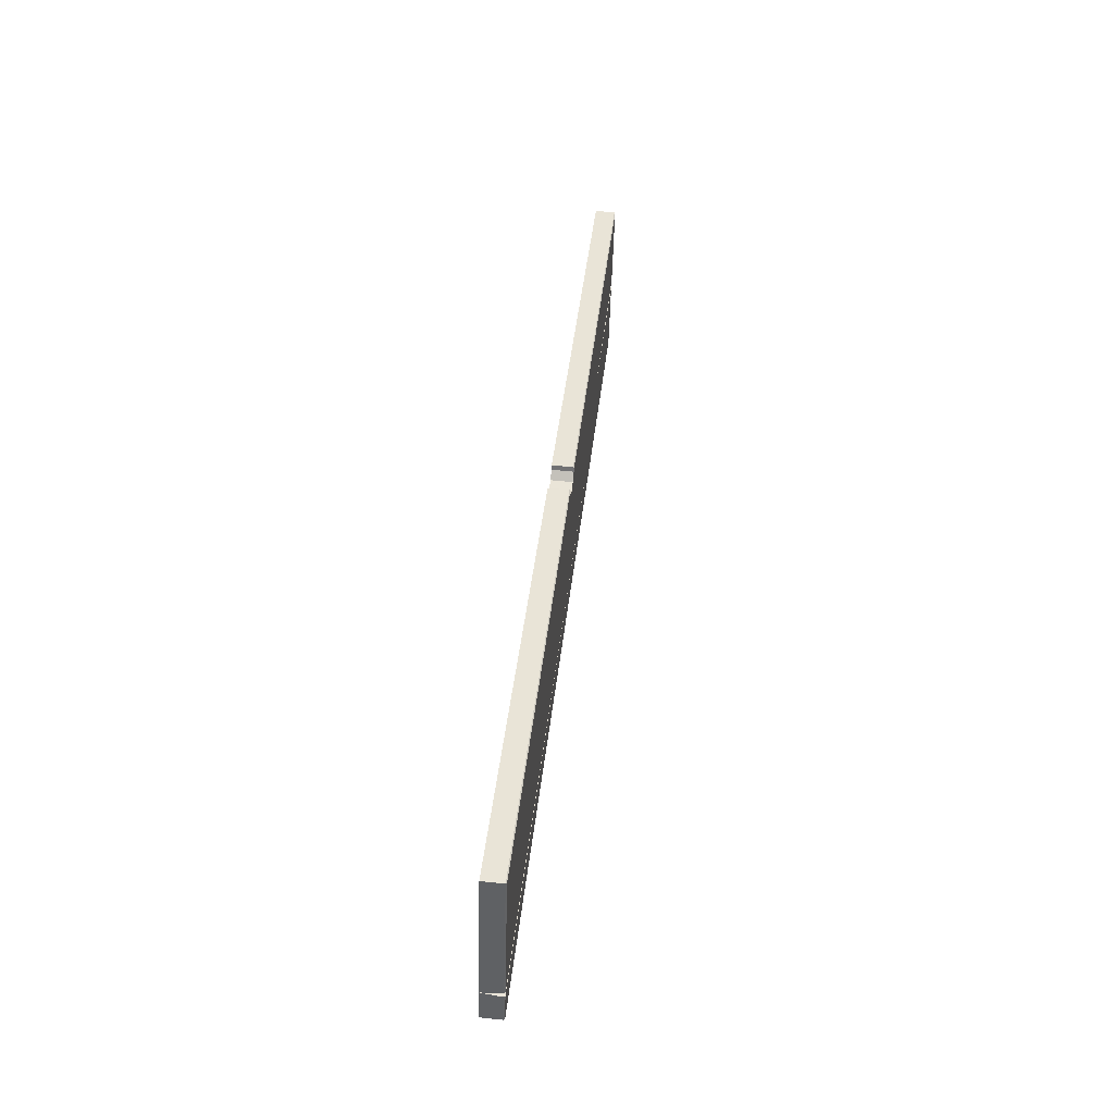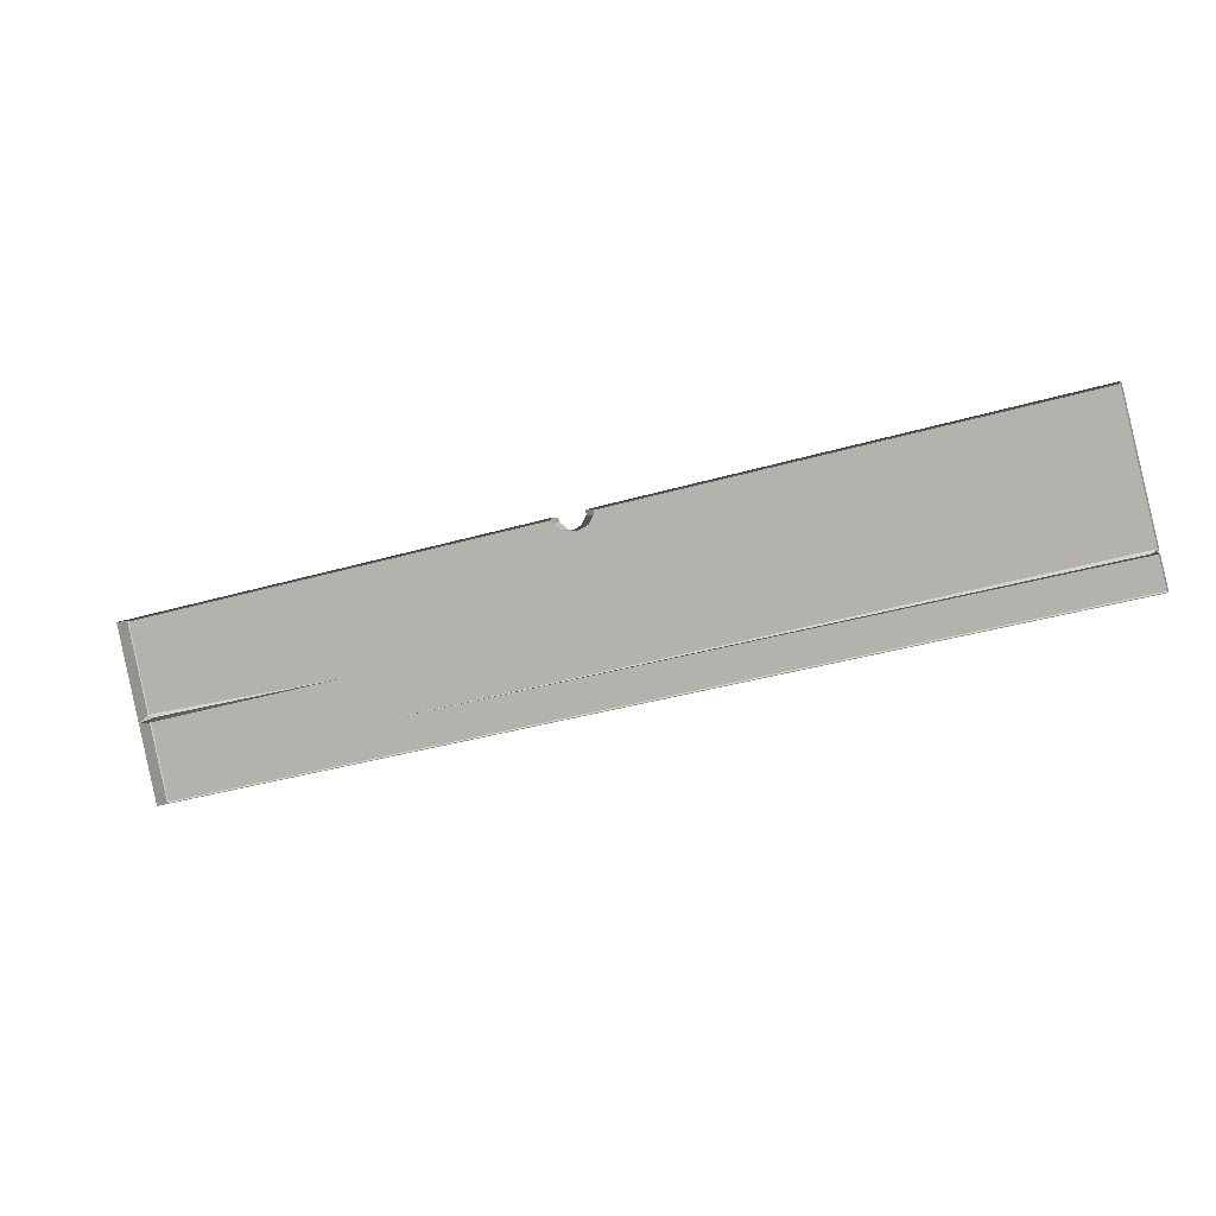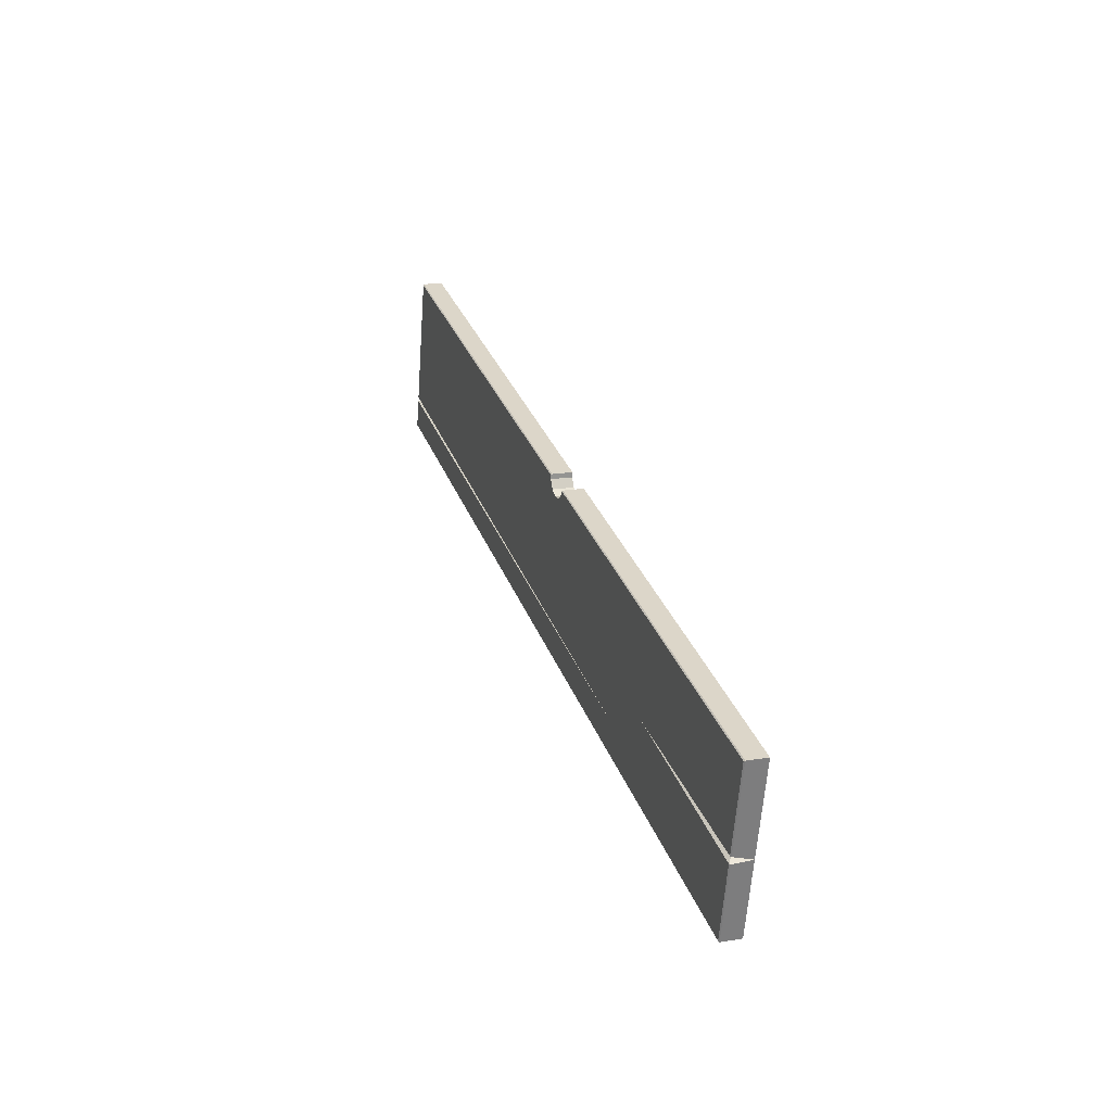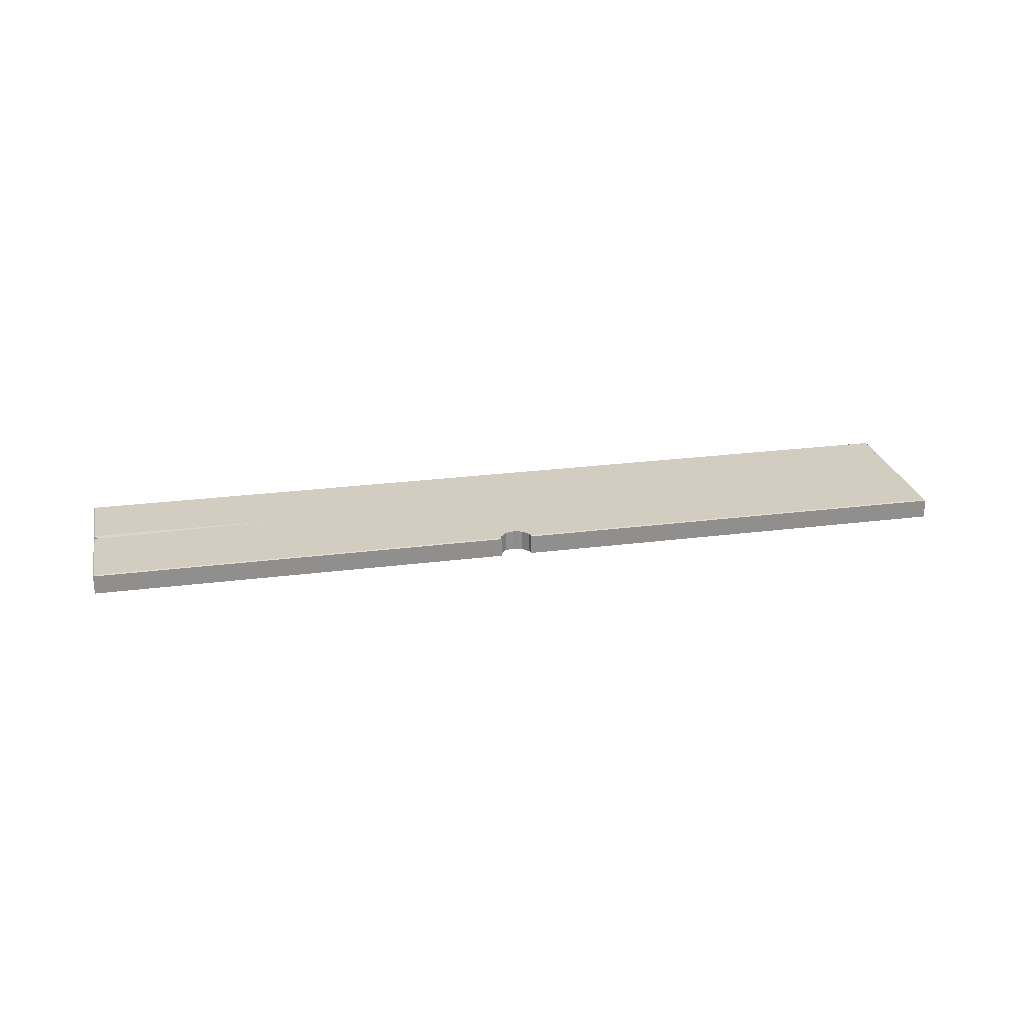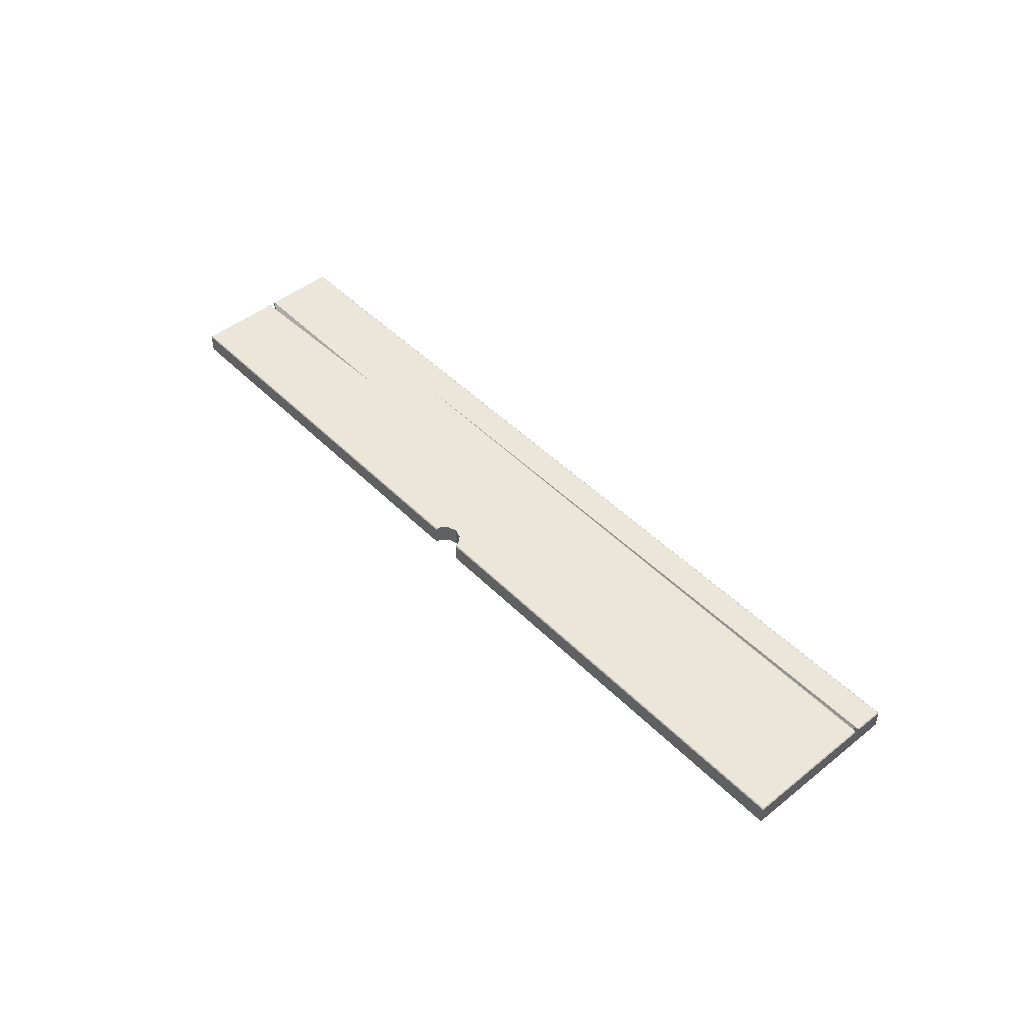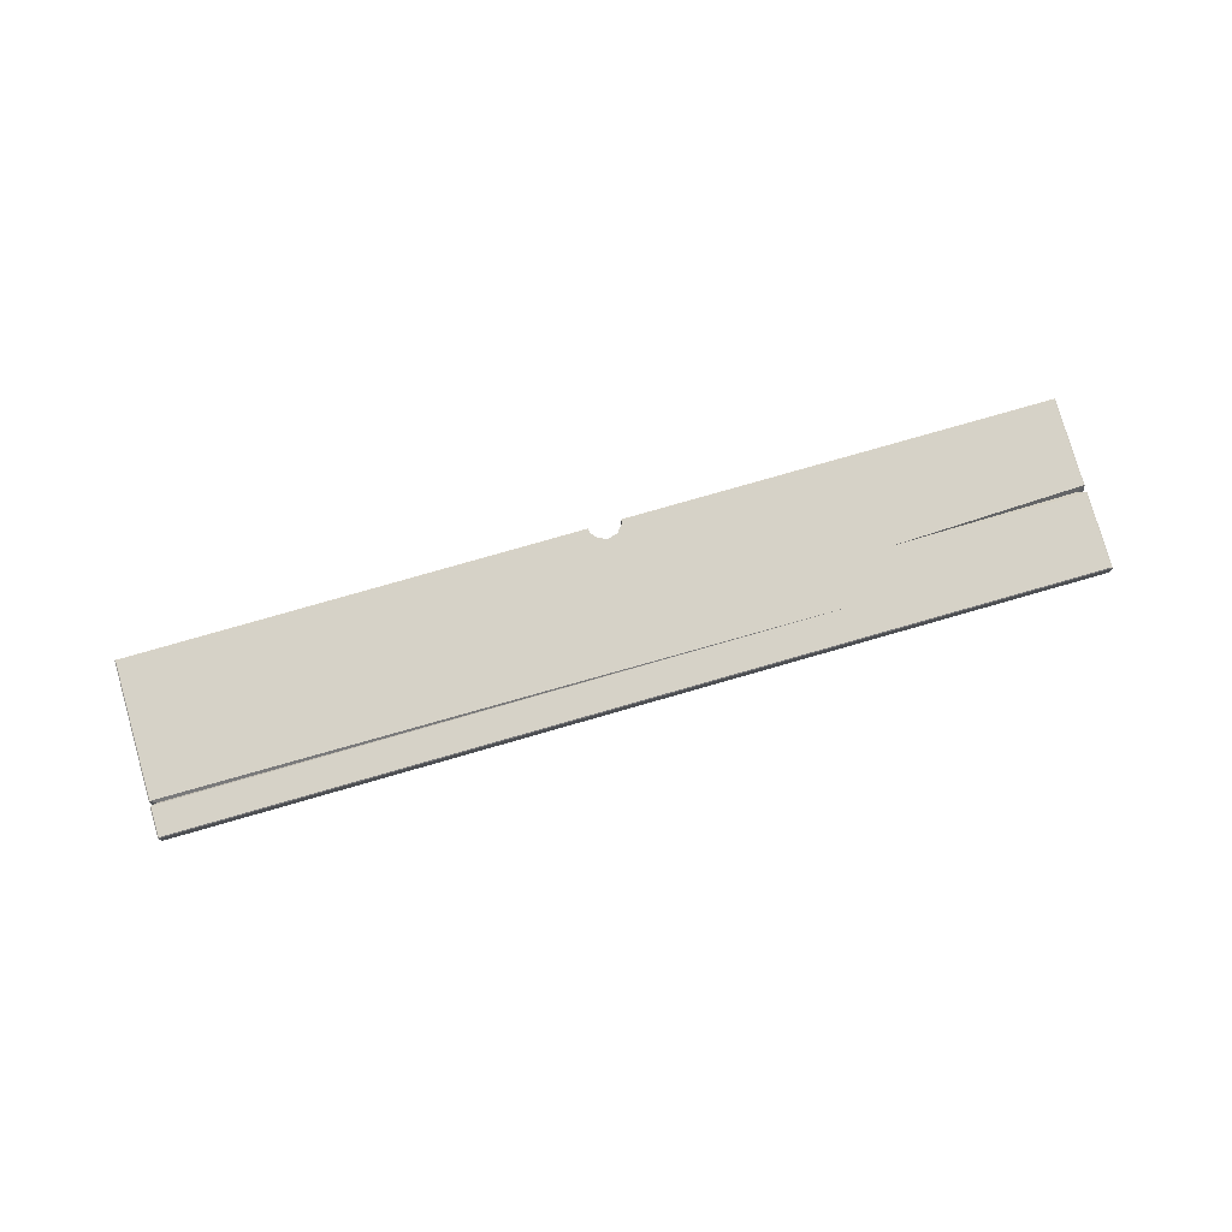
<metadata>
{"format":"obj","ext":"obj","renderer":"f3d","projection":"perspective","resolution":1024,"background":"white","views":[{"elev":55.3,"azim":96.4,"up":"+Z"},{"elev":3.3,"azim":17.1,"up":"+Z"},{"elev":17.1,"azim":-108.5,"up":"+Z"},{"elev":24.8,"azim":-25.0,"up":"+Y"},{"elev":47.5,"azim":35.0,"up":"+Y"},{"elev":78.6,"azim":150.9,"up":"+Y"}]}
</metadata>
<code>
o Cube.024_Cube.058
v -4.28 0.1784 7.821
v -4.013 0.1784 6.674
v 1.845 0.1784 9.247
v 2.112 0.1784 8.1
v -4.132 0.1784 7.189
v -2.818 0.3208 7.494
v -4.081 0.2908 7.218
v -4.272 0.3208 7.816
v -4.28 0.3143 7.821
v -4.008 0.3208 6.682
v -4.013 0.3143 6.674
v 1.84 0.3208 9.239
v 1.845 0.3143 9.247
v 2.104 0.3208 8.105
v 2.112 0.3143 8.1
v -4.142 0.3143 7.228
v -4.136 0.3208 7.231
v -4.136 0.3179 7.229
v -4.124 0.3208 7.182
v -4.131 0.3143 7.181
v -4.126 0.3179 7.184
v 2.057 0.3208 8.305
v 2.051 0.3208 8.335
v -2.487 0.3208 7.257
v 2.018 0.3012 8.308
v 2.06 0.1784 8.322
v 2.025 0.2947 8.31
v 2.064 0.3143 8.305
v 2.057 0.3143 8.338
v -1.284 0.1784 8.415
v -1.284 0.3208 8.415
v -1.226 0.1784 8.447
v -1.226 0.3208 8.447
v -1.195 0.1784 8.506
v -1.195 0.3208 8.506
v -1.198 0.1784 8.539
v -1.198 0.3208 8.532
v -1.198 0.3143 8.539
v -1.415 0.1784 8.488
v -1.415 0.3143 8.488
v -1.413 0.3208 8.482
v -1.403 0.3208 8.457
v -1.403 0.1784 8.457
v -1.349 0.1784 8.418
v -1.349 0.3208 8.418
f 20 11 2 5
f 4 15 28 26
f 18 17 6 7
f 1 9 16 5
f 5 16 18 7
f 7 6 19 21
f 2 11 15 4
f 7 21 20 5
f 16 17 18
f 19 20 21
f 19 10 11 20
f 10 14 15 11
f 14 22 28 15
f 8 17 16 9
f 22 24 25
f 25 24 23
f 28 22 25 27
f 27 25 23 29
f 26 28 27
f 27 29 26
f 26 29 13 3
f 29 23 12 13
f 30 33 31
f 34 33 32
f 34 36 38
f 42 41 40
f 43 45 42
f 44 31 45
f 35 37 12
f 8 9 40 41
f 38 13 12 37
f 36 3 13 38
f 9 1 39 40
f 30 32 33
f 34 35 33
f 37 35 38
f 35 34 38
f 39 43 40
f 43 42 40
f 43 44 45
f 44 30 31
f 10 19 6
f 6 17 8
f 8 41 6
f 41 42 6
f 42 45 24
f 6 42 24
f 45 31 24
f 22 14 24
f 14 10 24
f 12 23 35
f 23 24 31
f 33 23 31
f 10 6 24
f 23 33 35

</code>
